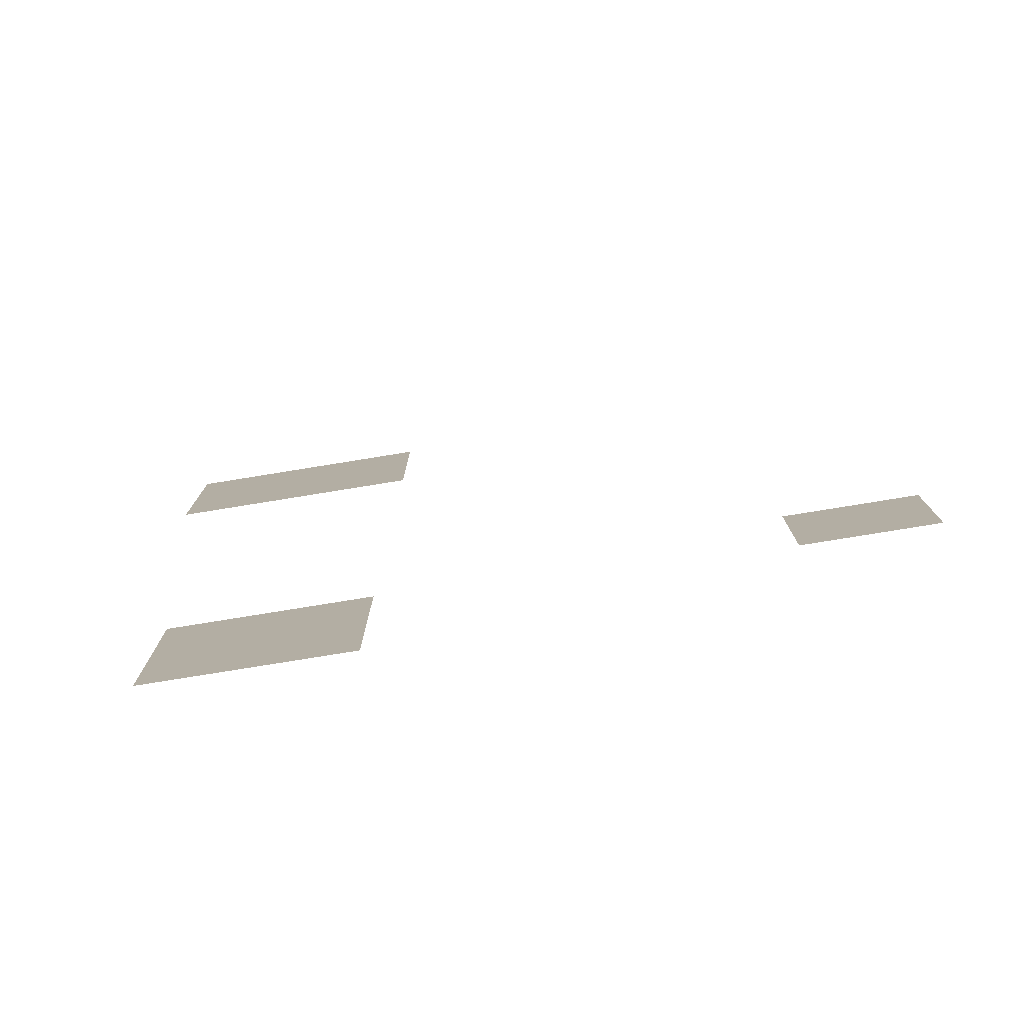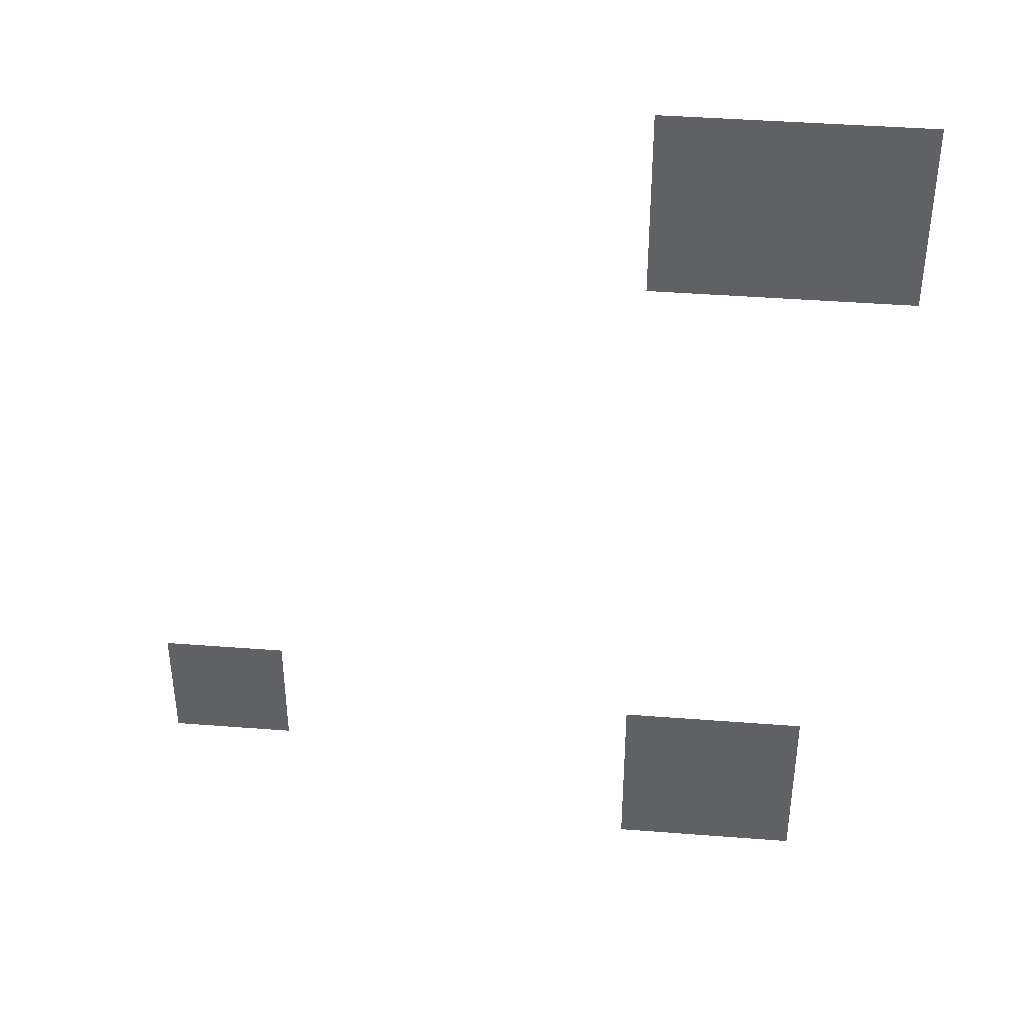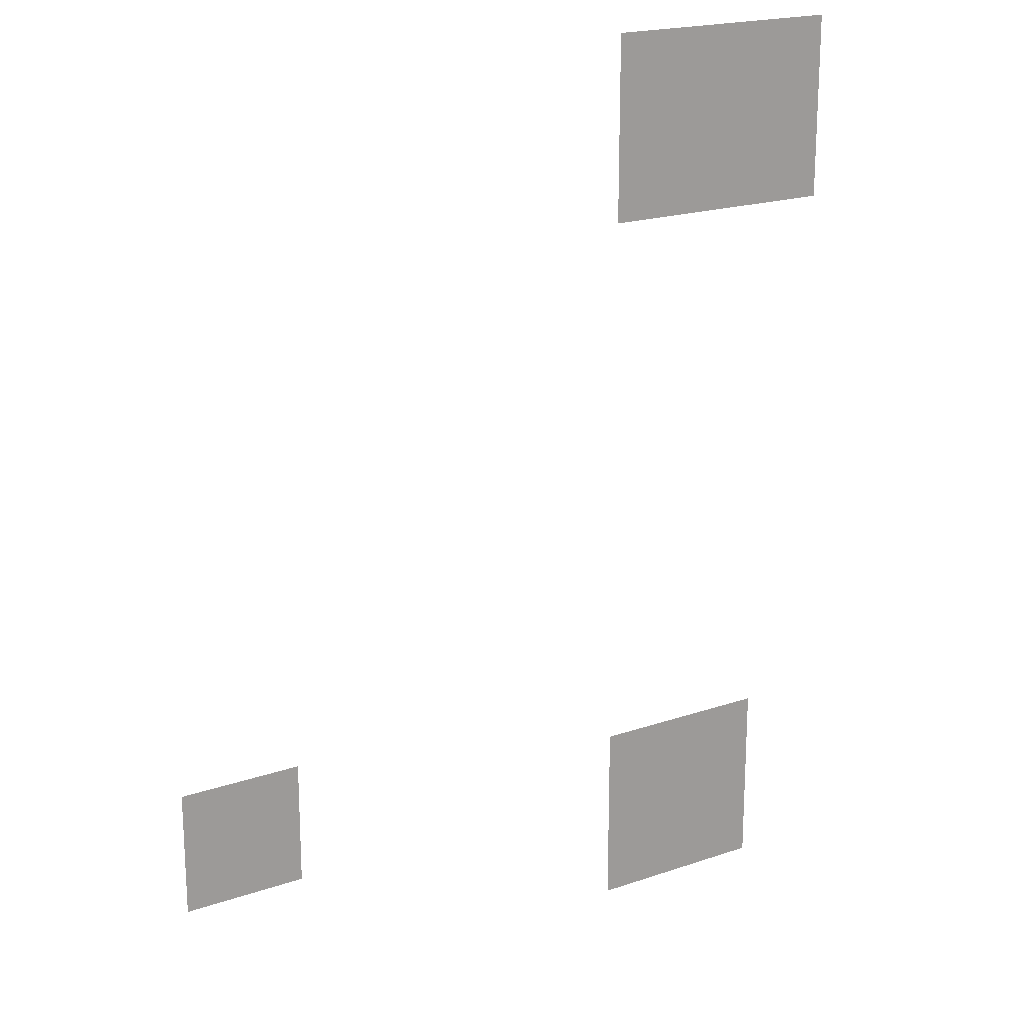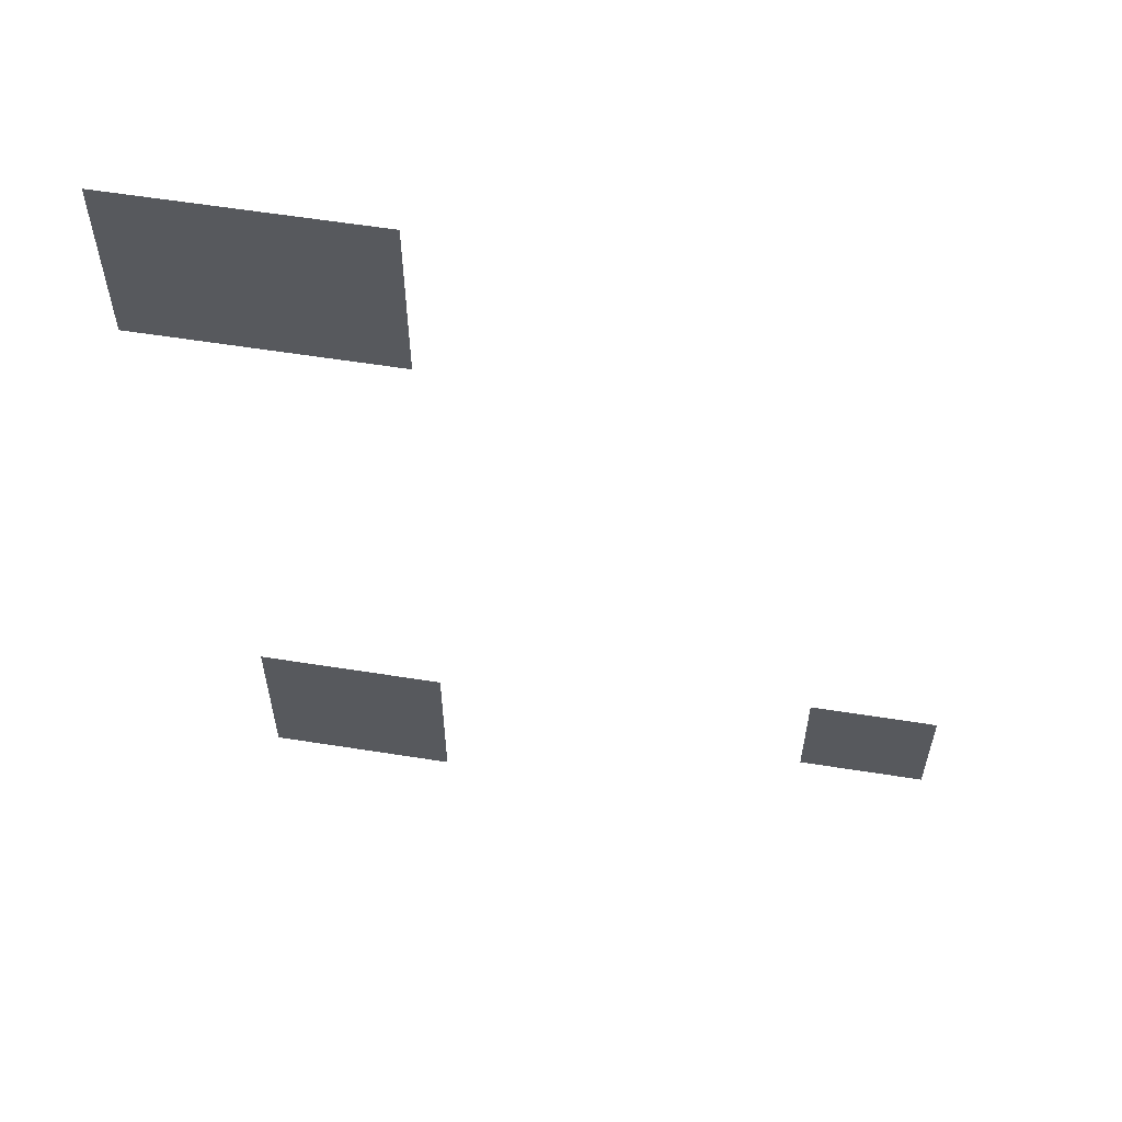
<metadata>
{"format":"obj","ext":"obj","renderer":"f3d","projection":"perspective","resolution":1024,"background":"white","views":[{"elev":-78.6,"azim":-170.8,"up":"+Y"},{"elev":41.0,"azim":5.4,"up":"+Y"},{"elev":19.7,"azim":-32.3,"up":"+Y"},{"elev":59.8,"azim":-170.8,"up":"+Y"}]}
</metadata>
<code>
v -256 -320 0
v -288 -320 0
v -288 -288 0
v -256 -288 0
v -288 -320 0
v -320 -320 0
v -320 -288 0
v -288 -288 0
v -320 -320 0
v -352 -320 0
v -352 -288 0
v -320 -288 0
v -352 -320 0
v -384 -320 0
v -384 -288 0
v -352 -288 0
v -256 -352 0
v -288 -352 0
v -288 -320 0
v -256 -320 0
v -288 -352 0
v -320 -352 0
v -320 -320 0
v -288 -320 0
v -320 -352 0
v -352 -352 0
v -352 -320 0
v -320 -320 0
v -352 -352 0
v -384 -352 0
v -384 -320 0
v -352 -320 0
v -256 -384 0
v -288 -384 0
v -288 -352 0
v -256 -352 0
v -288 -384 0
v -320 -384 0
v -320 -352 0
v -288 -352 0
v -320 -384 0
v -352 -384 0
v -352 -352 0
v -320 -352 0
v -352 -384 0
v -384 -384 0
v -384 -352 0
v -352 -352 0
v -576 -672 0
v -608 -672 0
v -608 -640 0
v -576 -640 0
v -608 -672 0
v -640 -672 0
v -640 -640 0
v -608 -640 0
v -288 -704 0
v -320 -704 0
v -320 -672 0
v -288 -672 0
v -320 -704 0
v -352 -704 0
v -352 -672 0
v -320 -672 0
v -352 -704 0
v -384 -704 0
v -384 -672 0
v -352 -672 0
v -576 -704 0
v -608 -704 0
v -608 -672 0
v -576 -672 0
v -608 -704 0
v -640 -704 0
v -640 -672 0
v -608 -672 0
v -288 -736 0
v -320 -736 0
v -320 -704 0
v -288 -704 0
v -320 -736 0
v -352 -736 0
v -352 -704 0
v -320 -704 0
v -352 -736 0
v -384 -736 0
v -384 -704 0
v -352 -704 0
v -288 -768 0
v -320 -768 0
v -320 -736 0
v -288 -736 0
v -320 -768 0
v -352 -768 0
v -352 -736 0
v -320 -736 0
v -352 -768 0
v -384 -768 0
v -384 -736 0
v -352 -736 0
g Skola1k_mesh_0012
f 1 2 3 4
f 5 6 7 8
f 9 10 11 12
f 13 14 15 16
f 17 18 19 20
f 21 22 23 24
f 25 26 27 28
f 29 30 31 32
f 33 34 35 36
f 37 38 39 40
f 41 42 43 44
f 45 46 47 48
f 49 50 51 52
f 53 54 55 56
f 57 58 59 60
f 61 62 63 64
f 65 66 67 68
f 69 70 71 72
f 73 74 75 76
f 77 78 79 80
f 81 82 83 84
f 85 86 87 88
f 89 90 91 92
f 93 94 95 96
f 97 98 99 100

</code>
